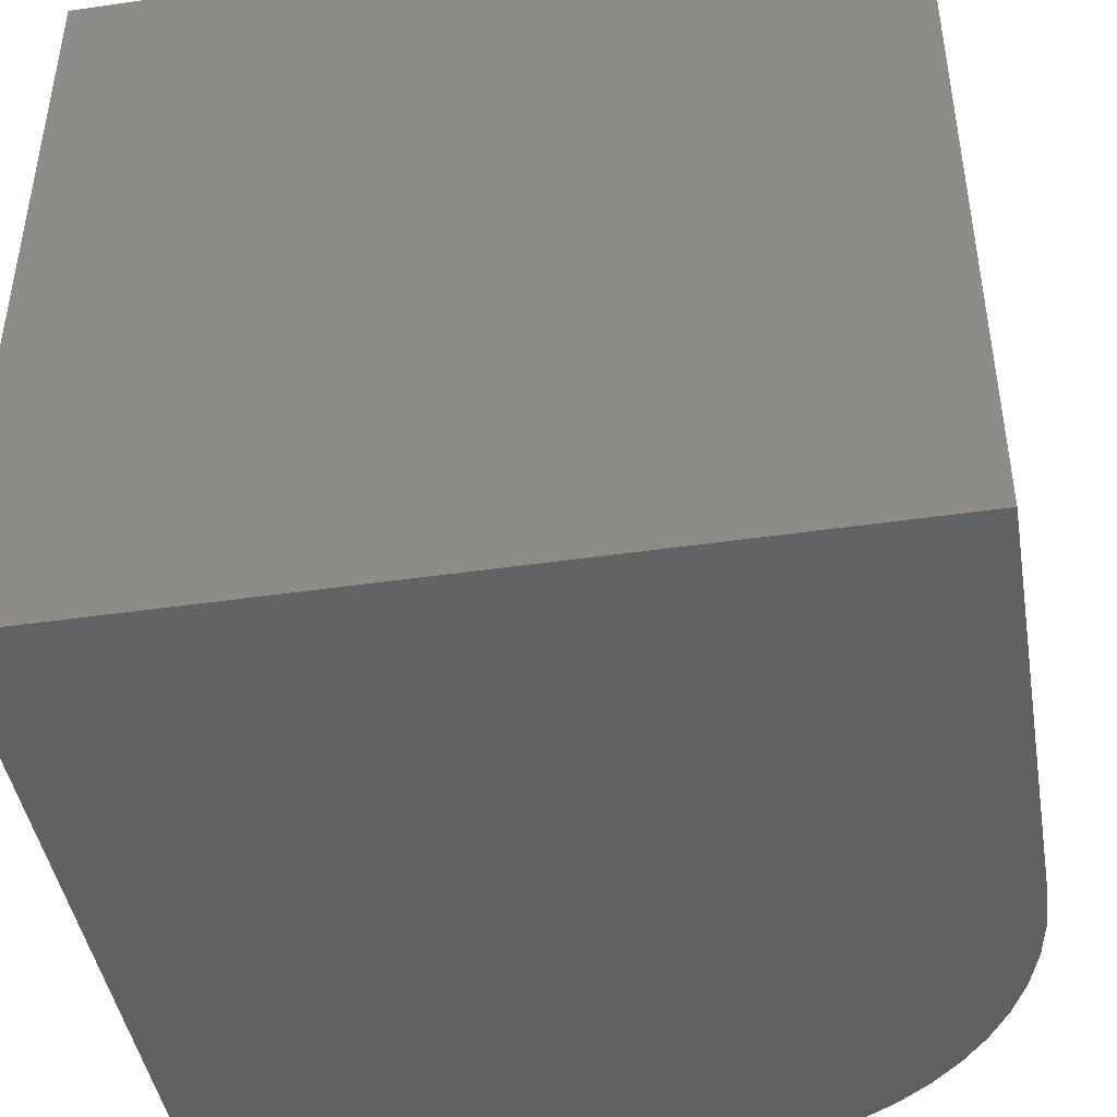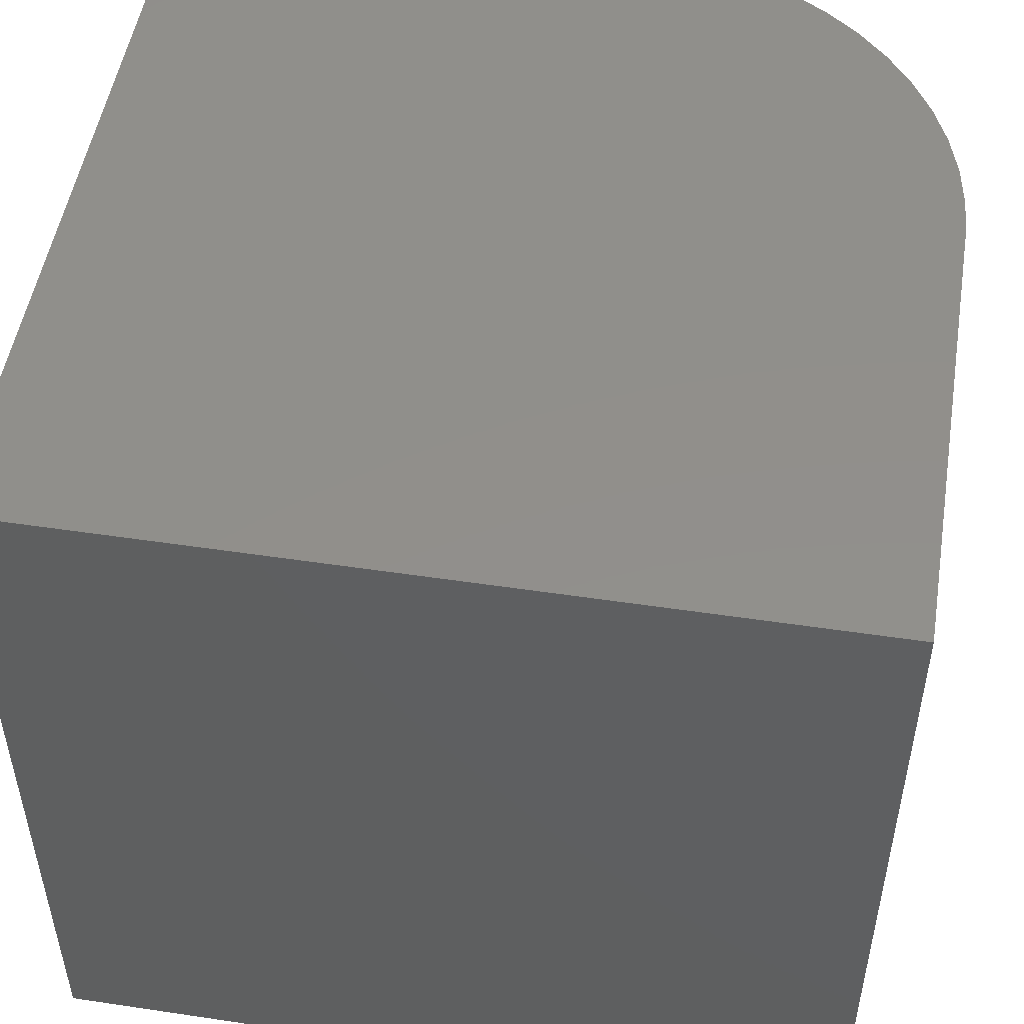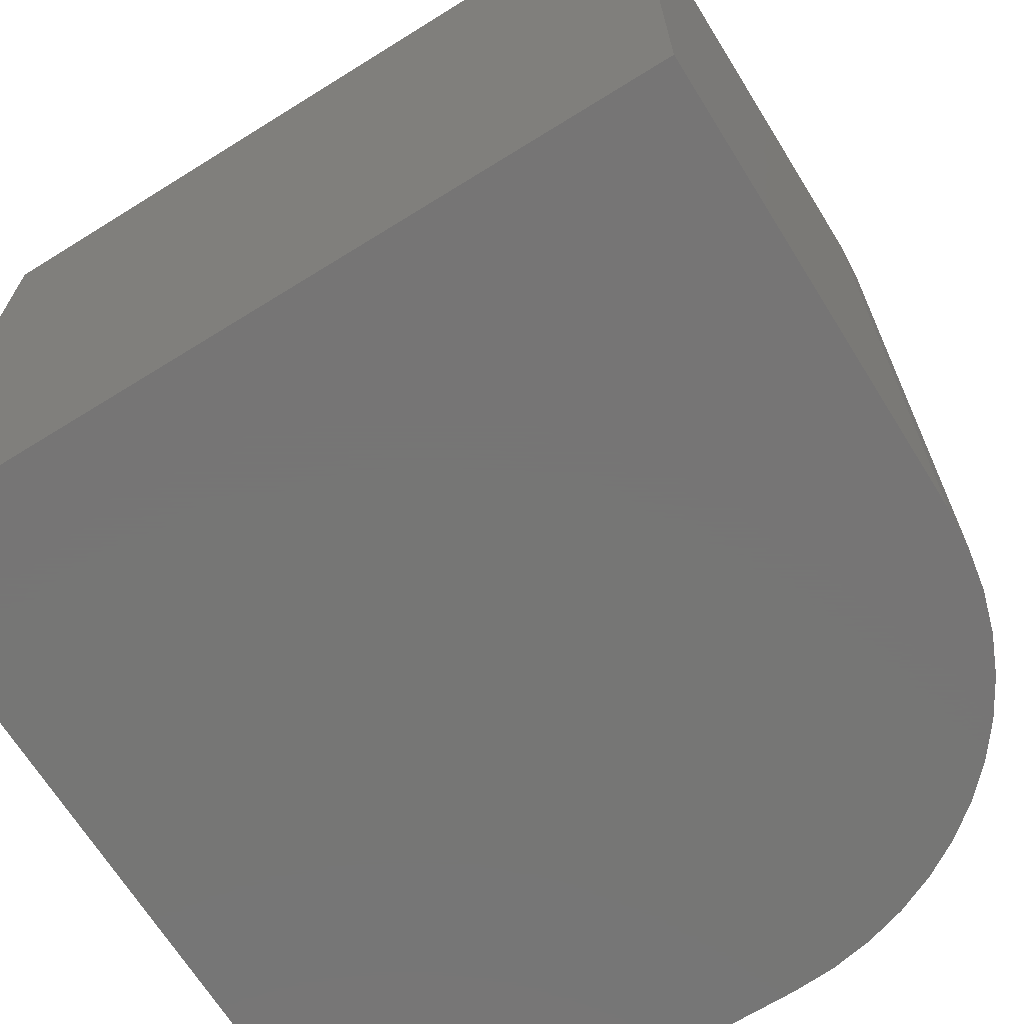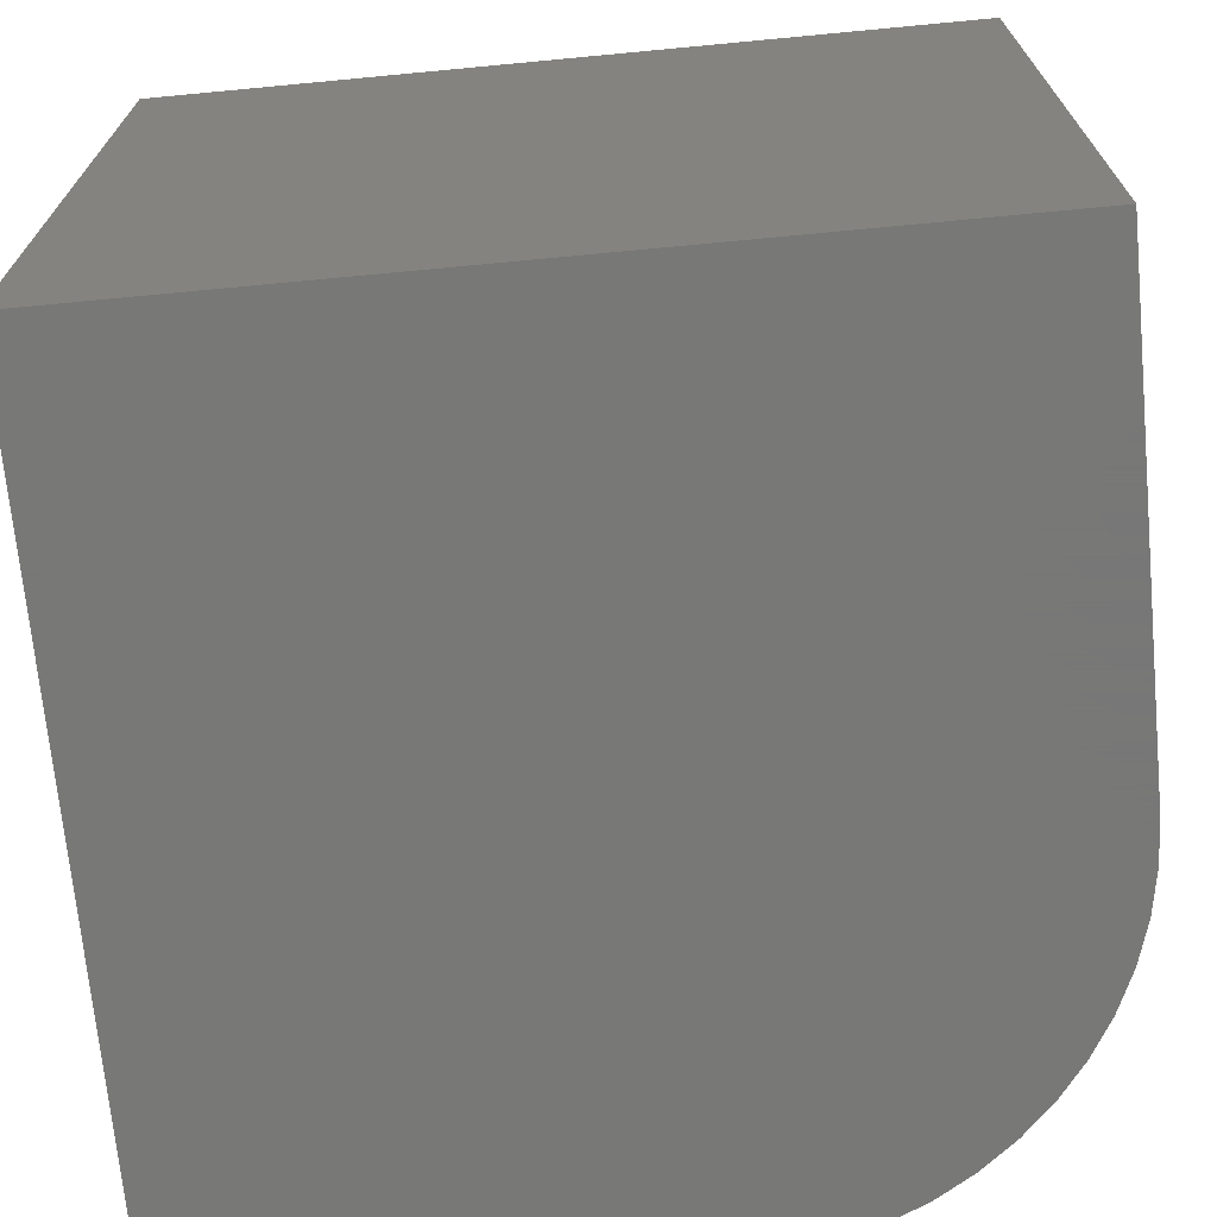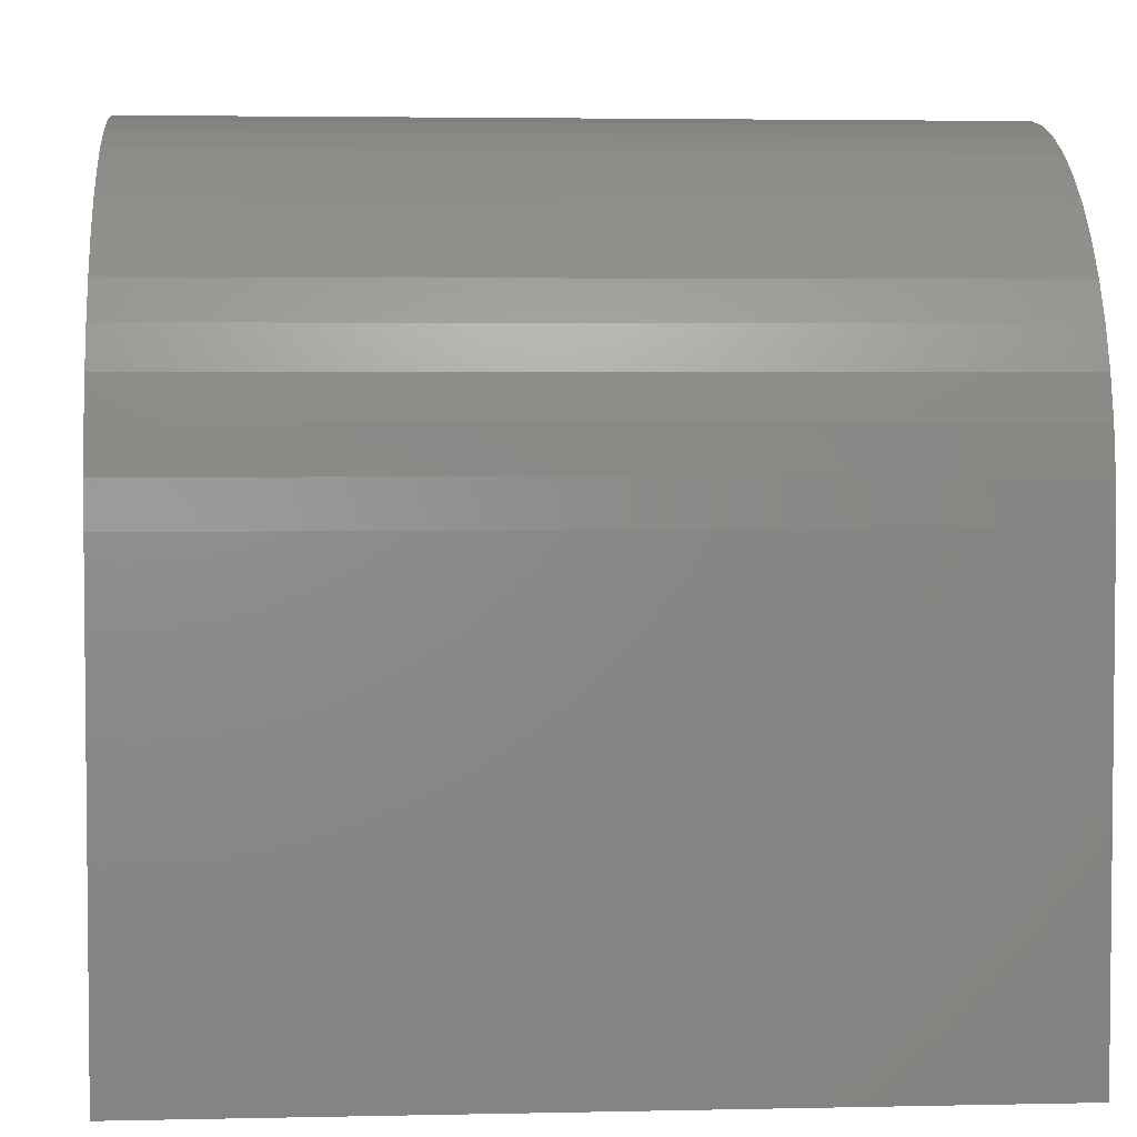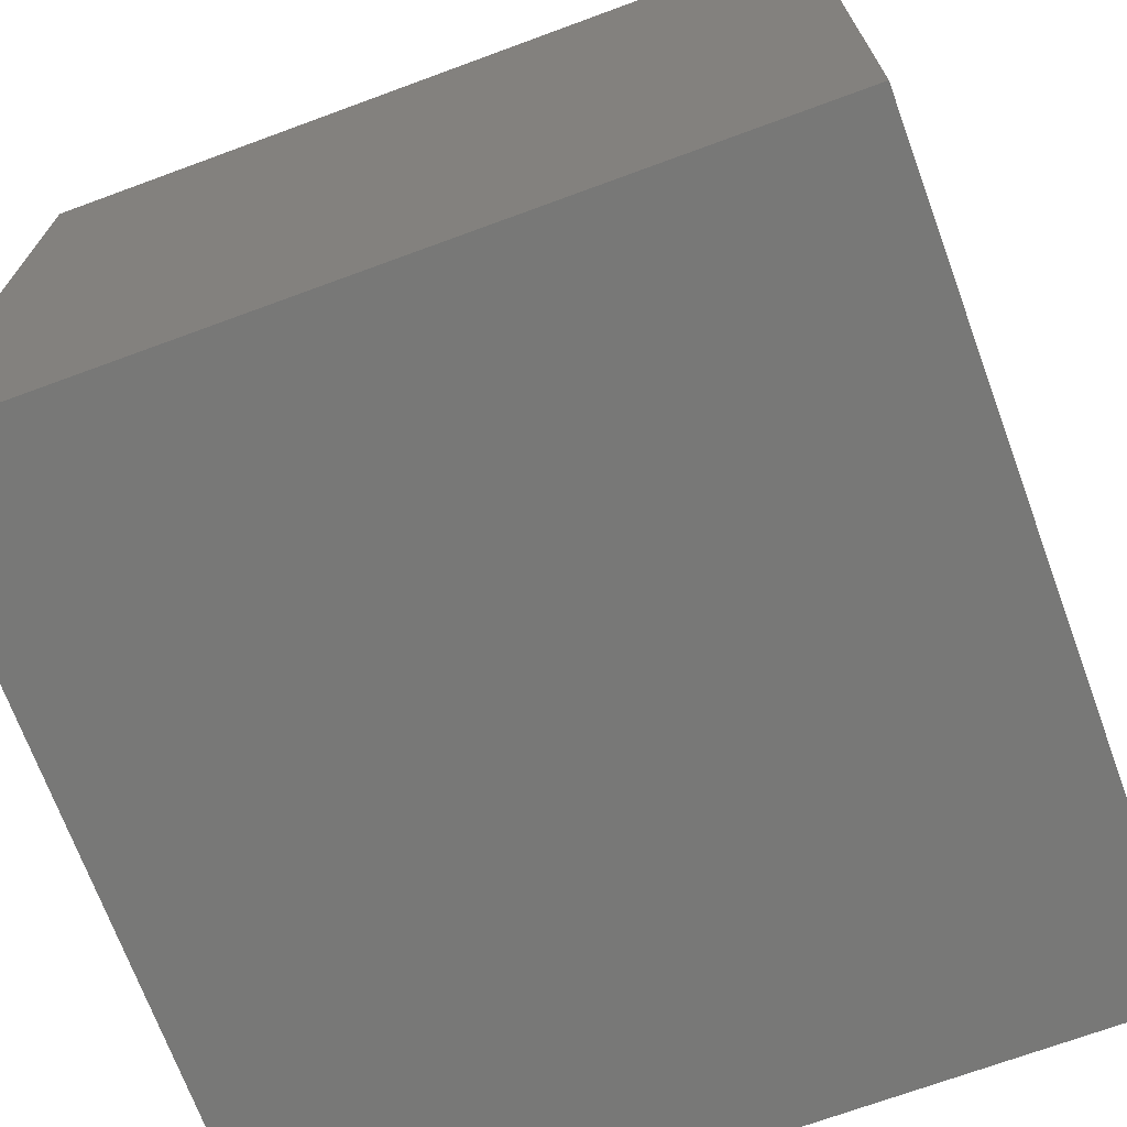
<metadata>
{"format":"stl","ext":"stl","renderer":"f3d","projection":"perspective","resolution":1024,"background":"white","views":[{"elev":-44.4,"azim":-170.4,"up":"+Y"},{"elev":50.7,"azim":-170.7,"up":"+Y"},{"elev":-68.1,"azim":-148.1,"up":"+Y"},{"elev":-70.4,"azim":-174.6,"up":"+Y"},{"elev":3.7,"azim":-94.2,"up":"+Z"},{"elev":-70.7,"azim":110.2,"up":"+Z"}]}
</metadata>
<code>
# stl→obj: 34 verts, 64 faces
v 0 10 5.695
v 0 10 0
v 0 0 5.695
v 0 0 0
v 4.305 0 10
v 10 0 10
v 4.305 10 10
v 10 10 10
v 10 10 0
v 10 0 0
v 3.786 10 9.969
v 0.2798 10 7.221
v 0.1251 10 6.725
v 0.03139 10 6.214
v 0.7621 10 8.14
v 2.305 10 9.507
v 2.779 10 9.72
v 1.083 10 8.55
v 1.45 10 8.917
v 1.86 10 9.238
v 0.4932 10 7.695
v 3.275 10 9.875
v 0.4932 0 7.695
v 0.2798 0 7.221
v 2.305 0 9.507
v 2.779 0 9.72
v 3.786 0 9.969
v 0.03139 0 6.214
v 0.1251 0 6.725
v 3.275 0 9.875
v 1.86 0 9.238
v 1.45 0 8.917
v 1.083 0 8.55
v 0.7621 0 8.14
f 1 2 3
f 3 2 4
f 5 6 7
f 7 6 8
f 9 8 10
f 10 8 6
f 2 9 4
f 4 9 10
f 11 7 12
f 12 7 13
f 9 2 8
f 8 2 1
f 8 1 7
f 7 1 14
f 7 14 13
f 15 16 17
f 15 18 16
f 16 18 19
f 16 19 20
f 12 21 11
f 11 21 15
f 11 15 22
f 22 15 17
f 4 10 3
f 3 10 6
f 23 24 25
f 25 24 26
f 6 5 3
f 3 5 27
f 3 27 28
f 28 27 29
f 29 27 24
f 24 27 30
f 24 30 26
f 25 31 32
f 32 33 25
f 25 33 34
f 25 34 23
f 1 3 28
f 1 28 14
f 14 28 29
f 14 29 13
f 13 29 24
f 13 24 12
f 12 24 23
f 12 23 21
f 21 23 34
f 21 34 15
f 15 34 33
f 15 33 18
f 18 33 32
f 18 32 19
f 19 32 31
f 19 31 20
f 20 31 25
f 20 25 16
f 16 25 26
f 16 26 17
f 17 26 30
f 17 30 22
f 22 30 27
f 22 27 11
f 11 27 5
f 11 5 7

</code>
